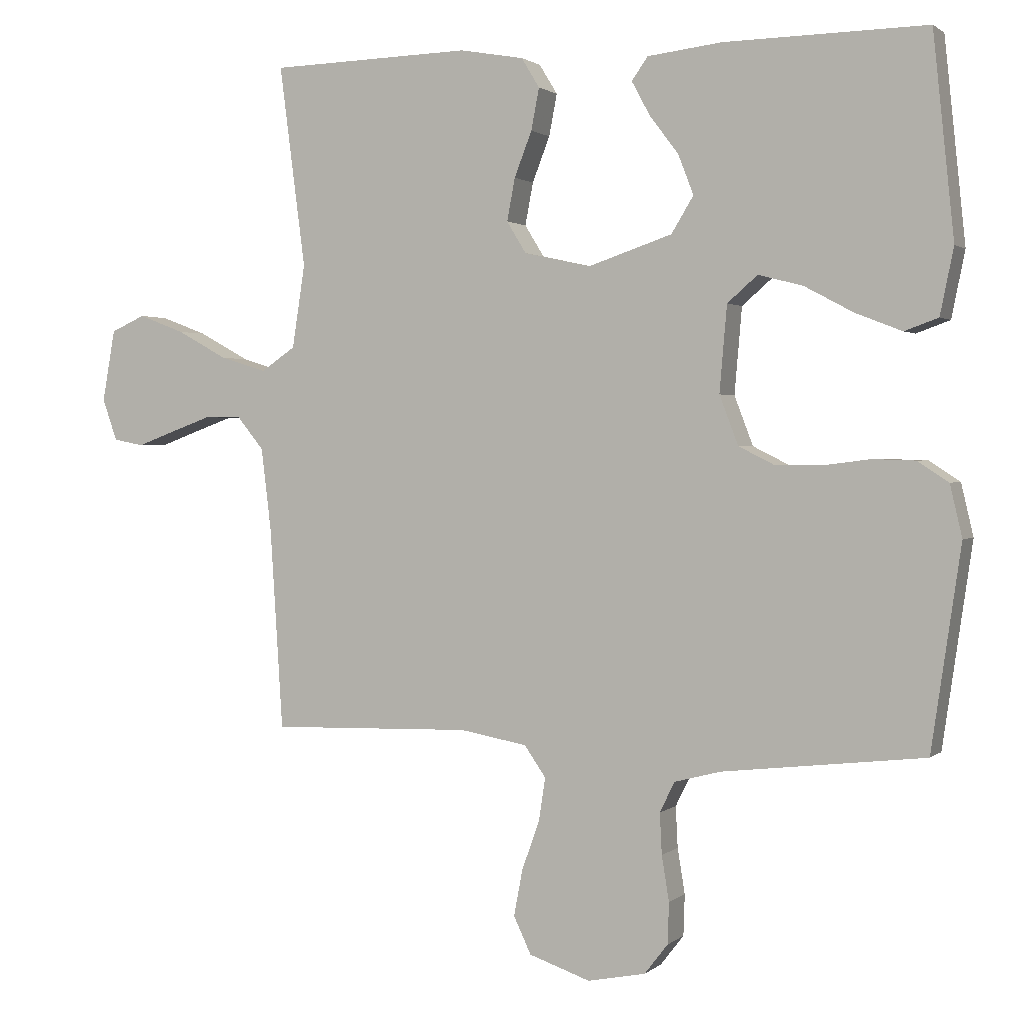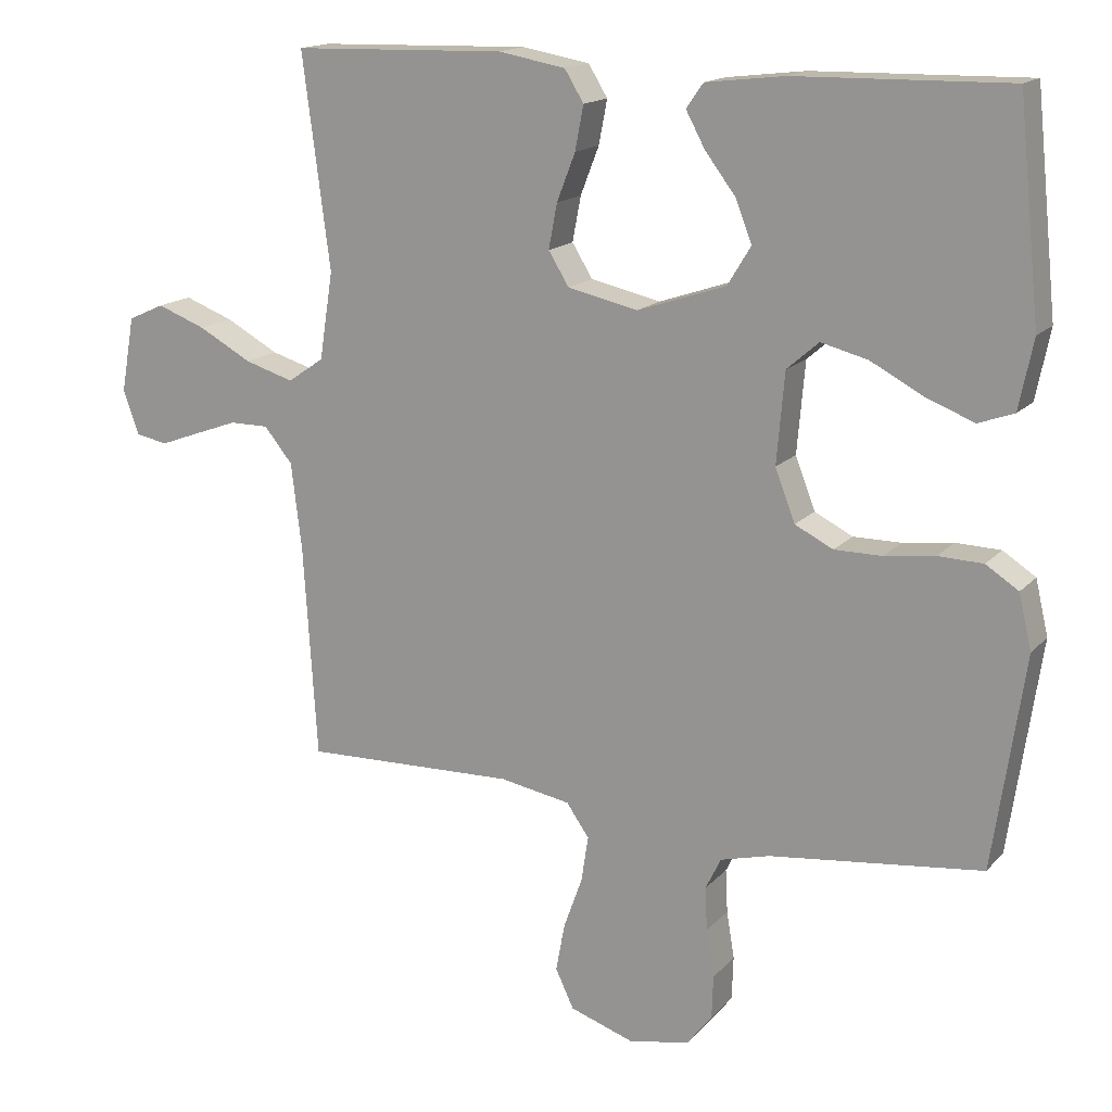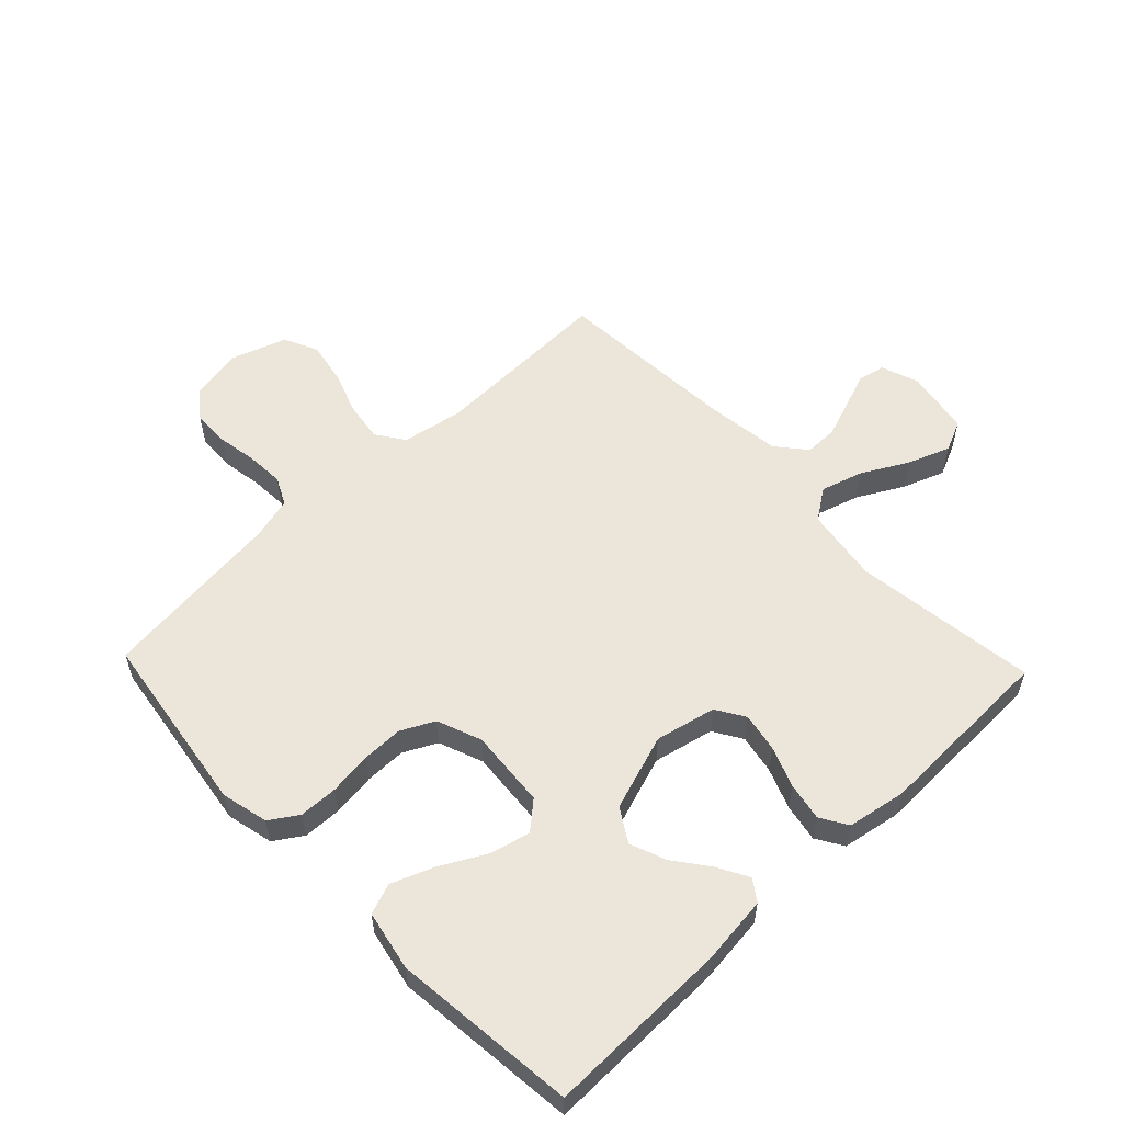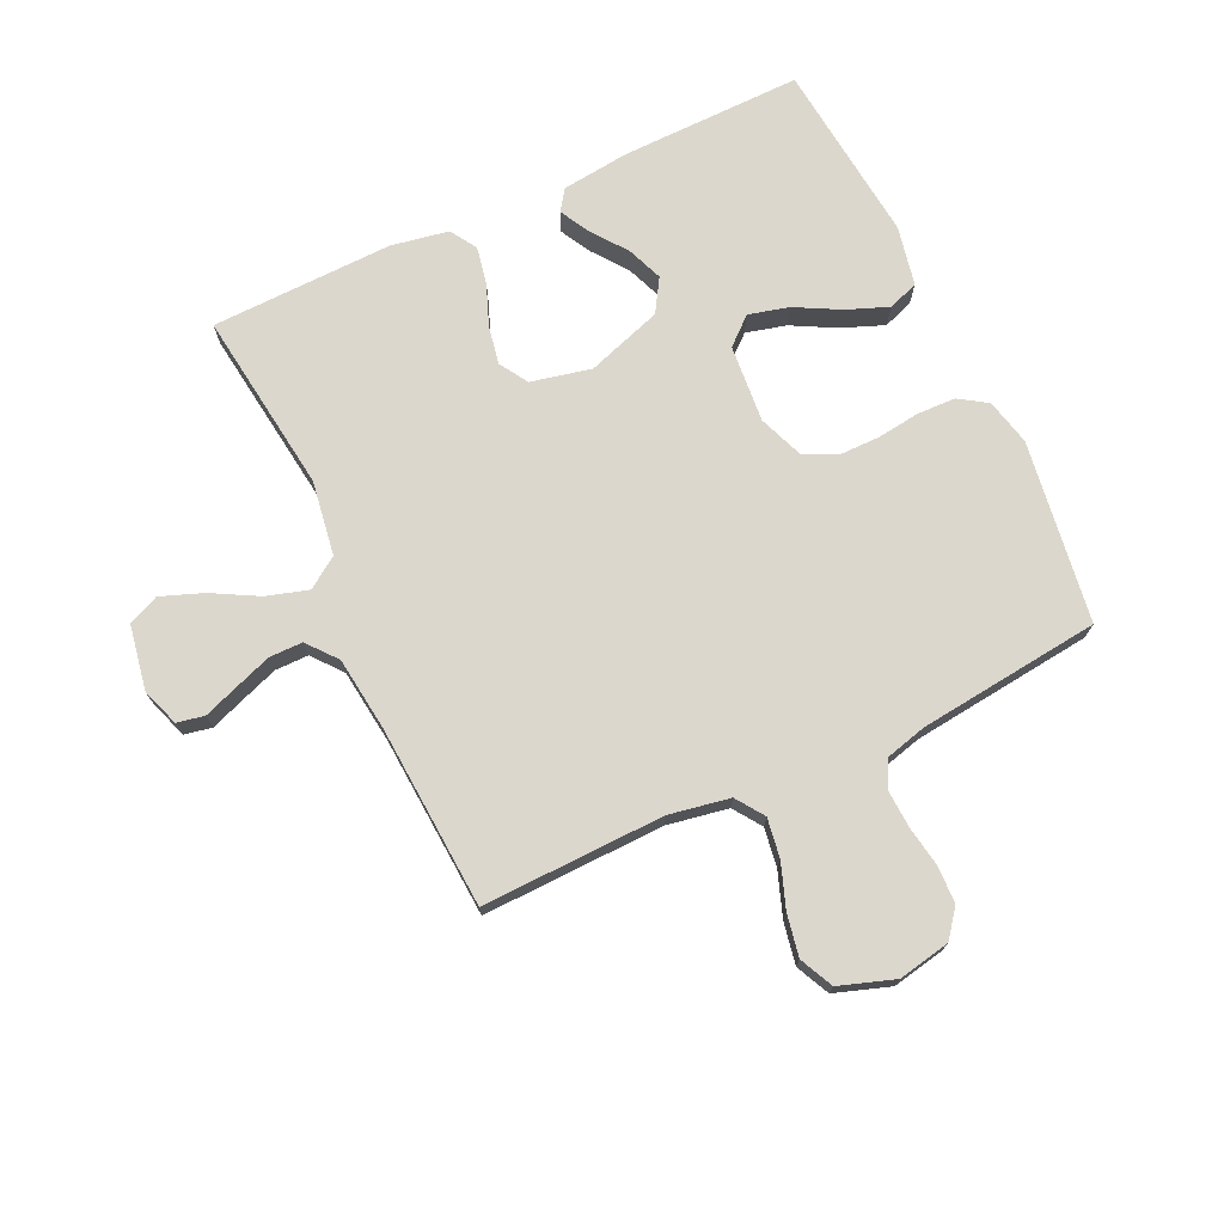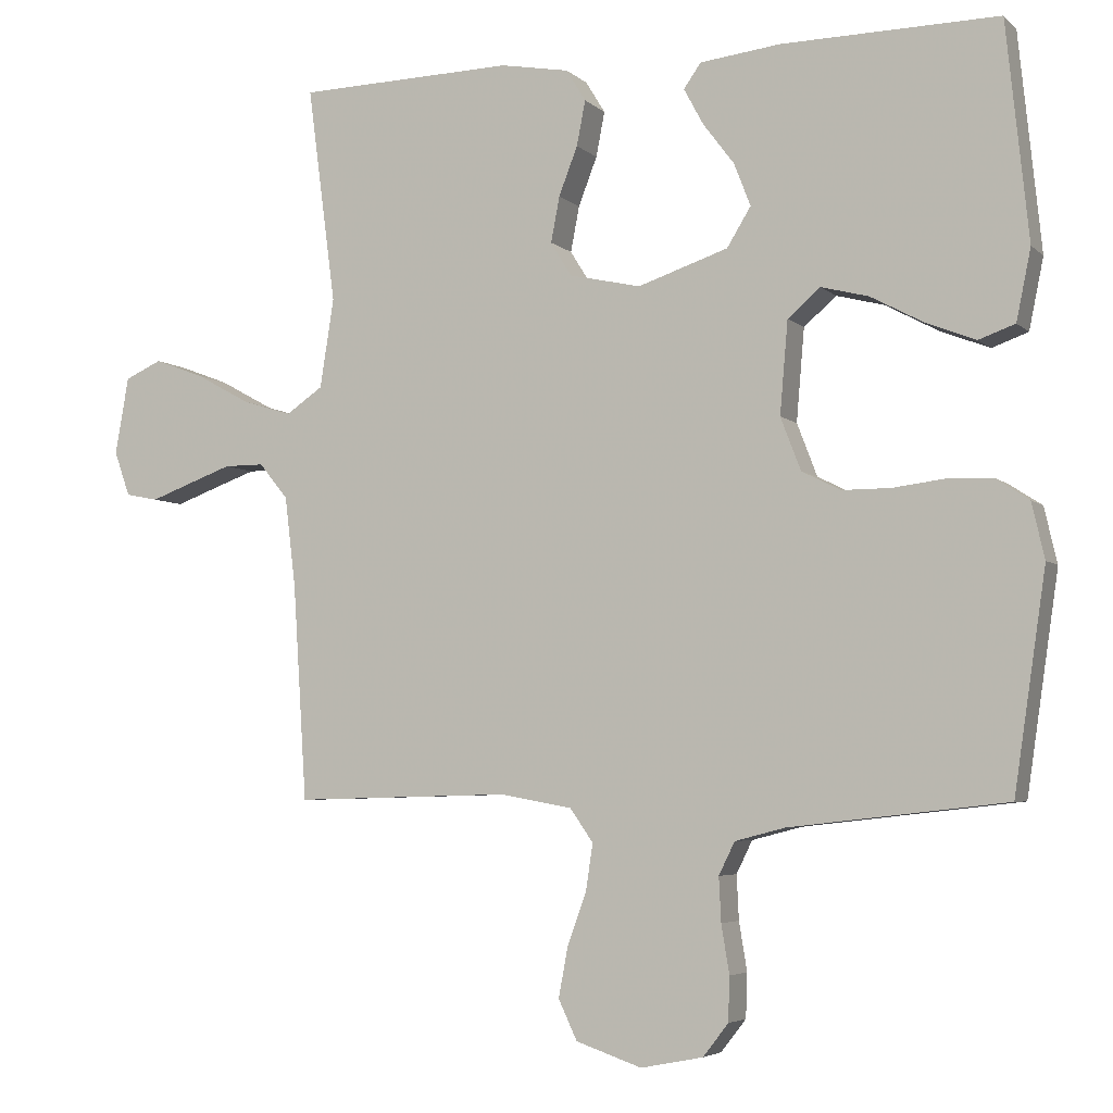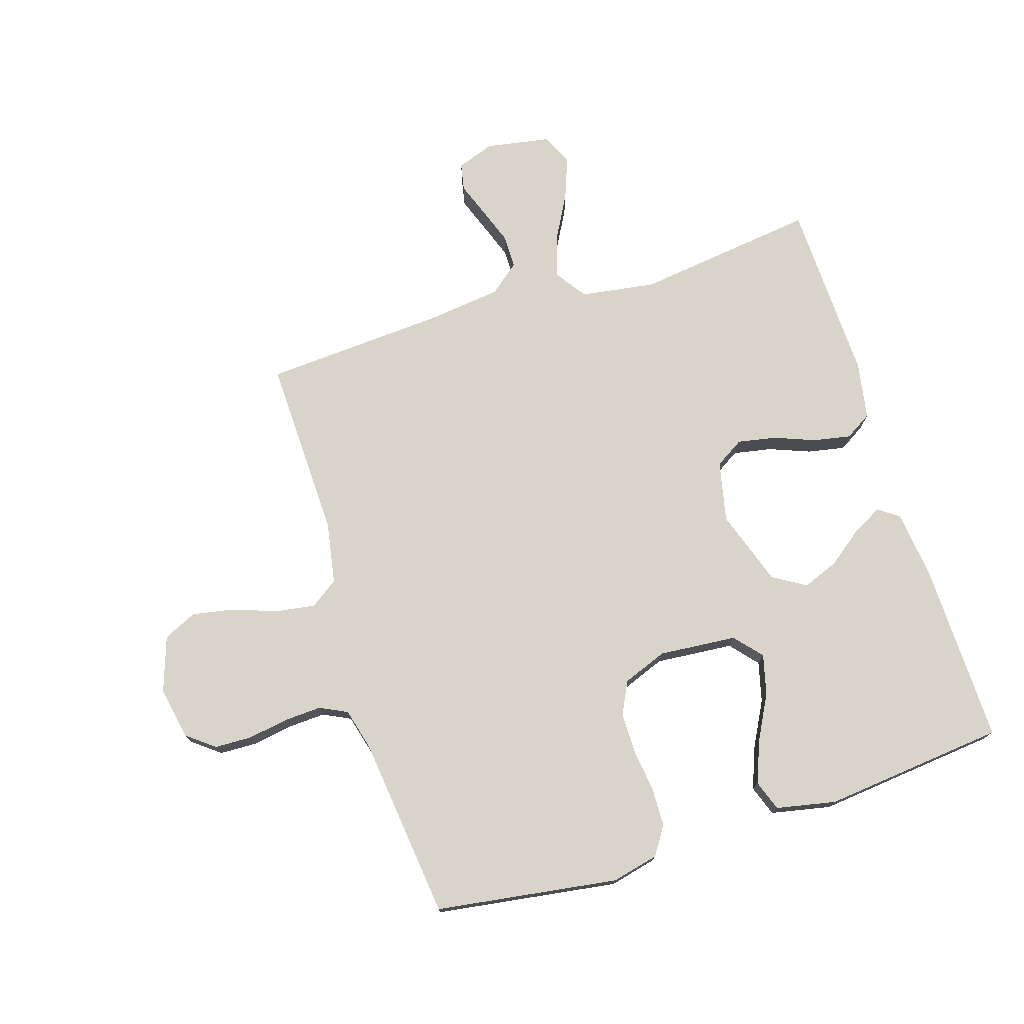
<metadata>
{"format":"obj","ext":"obj","renderer":"f3d","projection":"perspective","resolution":1024,"background":"white","views":[{"elev":1.4,"azim":-157.3,"up":"+Z"},{"elev":15.8,"azim":-153.3,"up":"+Z"},{"elev":56.5,"azim":-43.7,"up":"+Y"},{"elev":72.9,"azim":154.9,"up":"+Y"},{"elev":-4.7,"azim":-157.0,"up":"+Z"},{"elev":74.8,"azim":-107.5,"up":"+Y"}]}
</metadata>
<code>
v -0.5 0.07 -0.5
v -0.544 0.07 -0.2
v -0.526 0.07 -0.123
v -0.48 0.07 -0.093
v -0.417 0.07 -0.091
v -0.346 0.07 -0.1
v -0.279 0.07 -0.1
v -0.225 0.07 -0.073
v -0.197 0.07 0
v -0.208 0.07 0.128
v -0.253 0.07 0.167
v -0.319 0.07 0.15
v -0.392 0.07 0.111
v -0.461 0.07 0.084
v -0.511 0.07 0.102
v -0.531 0.07 0.2
v -0.5 0.07 0.5
v -0.2 0.07 0.495
v -0.089 0.07 0.482
v -0.065 0.07 0.448
v -0.092 0.07 0.398
v -0.135 0.07 0.341
v -0.158 0.07 0.282
v -0.125 0.07 0.228
v 0 0.07 0.186
v 0.099 0.07 0.208
v 0.128 0.07 0.255
v 0.116 0.07 0.318
v 0.09 0.07 0.385
v 0.078 0.07 0.447
v 0.105 0.07 0.491
v 0.2 0.07 0.508
v 0.5 0.07 0.5
v 0.461 0.07 0.2
v 0.48 0.07 0.077
v 0.531 0.07 0.042
v 0.6 0.07 0.063
v 0.675 0.07 0.104
v 0.744 0.07 0.13
v 0.795 0.07 0.107
v 0.814 0.07 0
v 0.792 0.07 -0.062
v 0.747 0.07 -0.071
v 0.69 0.07 -0.05
v 0.629 0.07 -0.028
v 0.574 0.07 -0.028
v 0.534 0.07 -0.077
v 0.519 0.07 -0.2
v 0.5 0.07 -0.5
v 0.2 0.07 -0.492
v 0.1 0.07 -0.51
v 0.068 0.07 -0.556
v 0.078 0.07 -0.621
v 0.104 0.07 -0.693
v 0.117 0.07 -0.762
v 0.091 0.07 -0.817
v 0 0.07 -0.848
v -0.086 0.07 -0.831
v -0.121 0.07 -0.786
v -0.123 0.07 -0.725
v -0.112 0.07 -0.658
v -0.109 0.07 -0.597
v -0.131 0.07 -0.552
v -0.2 0.07 -0.534
v -0.5 0 -0.5
v -0.544 0 -0.2
v -0.526 0 -0.123
v -0.48 0 -0.093
v -0.417 0 -0.091
v -0.346 0 -0.1
v -0.279 0 -0.1
v -0.225 0 -0.073
v -0.197 0 0
v -0.208 0 0.128
v -0.253 0 0.167
v -0.319 0 0.15
v -0.392 0 0.111
v -0.461 0 0.084
v -0.511 0 0.102
v -0.531 0 0.2
v -0.5 0 0.5
v -0.2 0 0.495
v -0.089 0 0.482
v -0.065 0 0.448
v -0.092 0 0.398
v -0.135 0 0.341
v -0.158 0 0.282
v -0.125 0 0.228
v 0 0 0.186
v 0.099 0 0.208
v 0.128 0 0.255
v 0.116 0 0.318
v 0.09 0 0.385
v 0.078 0 0.447
v 0.105 0 0.491
v 0.2 0 0.508
v 0.5 0 0.5
v 0.461 0 0.2
v 0.48 0 0.077
v 0.531 0 0.042
v 0.6 0 0.063
v 0.675 0 0.104
v 0.744 0 0.13
v 0.795 0 0.107
v 0.814 0 0
v 0.792 0 -0.062
v 0.747 0 -0.071
v 0.69 0 -0.05
v 0.629 0 -0.028
v 0.574 0 -0.028
v 0.534 0 -0.077
v 0.519 0 -0.2
v 0.5 0 -0.5
v 0.2 0 -0.492
v 0.1 0 -0.51
v 0.068 0 -0.556
v 0.078 0 -0.621
v 0.104 0 -0.693
v 0.117 0 -0.762
v 0.091 0 -0.817
v 0 0 -0.848
v -0.086 0 -0.831
v -0.121 0 -0.786
v -0.123 0 -0.725
v -0.112 0 -0.658
v -0.109 0 -0.597
v -0.131 0 -0.552
v -0.2 0 -0.534
f 58 59 60 61
f 58 61 62
f 57 58 62
f 56 57 62
f 53 54 55 56
f 52 53 56 62
f 51 52 62 63
f 48 49 50
f 47 48 50 51
f 46 47 51 63
f 41 42 43 44
f 41 44 45
f 40 41 45 46
f 37 38 39 40
f 36 37 40 46
f 31 32 33 34
f 31 34 35
f 28 29 30 31
f 27 28 31 35
f 26 27 35 36
f 19 20 21 22
f 19 22 23
f 18 19 23
f 17 18 23
f 16 17 23 24
f 12 13 14 15
f 11 12 15 16
f 3 4 5 6
f 3 6 7
f 64 1 2 3
f 64 3 7
f 63 64 7 8
f 46 63 8 9
f 25 26 36 46
f 25 46 9 10
f 11 16 24 25
f 10 11 25
f 125 124 123 122
f 126 125 122
f 126 122 121
f 126 121 120
f 120 119 118 117
f 126 120 117 116
f 127 126 116 115
f 114 113 112
f 115 114 112 111
f 127 115 111 110
f 108 107 106 105
f 109 108 105
f 110 109 105 104
f 104 103 102 101
f 110 104 101 100
f 98 97 96 95
f 99 98 95
f 95 94 93 92
f 99 95 92 91
f 100 99 91 90
f 86 85 84 83
f 87 86 83
f 87 83 82
f 87 82 81
f 88 87 81 80
f 79 78 77 76
f 80 79 76 75
f 70 69 68 67
f 71 70 67
f 67 66 65 128
f 71 67 128
f 72 71 128 127
f 73 72 127 110
f 110 100 90 89
f 74 73 110 89
f 89 88 80 75
f 89 75 74
f 1 65 66 2
f 2 66 67 3
f 3 67 68 4
f 4 68 69 5
f 5 69 70 6
f 6 70 71 7
f 7 71 72 8
f 8 72 73 9
f 9 73 74 10
f 10 74 75 11
f 11 75 76 12
f 12 76 77 13
f 13 77 78 14
f 14 78 79 15
f 15 79 80 16
f 16 80 81 17
f 17 81 82 18
f 18 82 83 19
f 19 83 84 20
f 20 84 85 21
f 21 85 86 22
f 22 86 87 23
f 23 87 88 24
f 24 88 89 25
f 25 89 90 26
f 26 90 91 27
f 27 91 92 28
f 28 92 93 29
f 29 93 94 30
f 30 94 95 31
f 31 95 96 32
f 32 96 97 33
f 33 97 98 34
f 34 98 99 35
f 35 99 100 36
f 36 100 101 37
f 37 101 102 38
f 38 102 103 39
f 39 103 104 40
f 40 104 105 41
f 41 105 106 42
f 42 106 107 43
f 43 107 108 44
f 44 108 109 45
f 45 109 110 46
f 46 110 111 47
f 47 111 112 48
f 48 112 113 49
f 49 113 114 50
f 50 114 115 51
f 51 115 116 52
f 52 116 117 53
f 53 117 118 54
f 54 118 119 55
f 55 119 120 56
f 56 120 121 57
f 57 121 122 58
f 58 122 123 59
f 59 123 124 60
f 60 124 125 61
f 61 125 126 62
f 62 126 127 63
f 63 127 128 64
f 64 128 65 1

</code>
